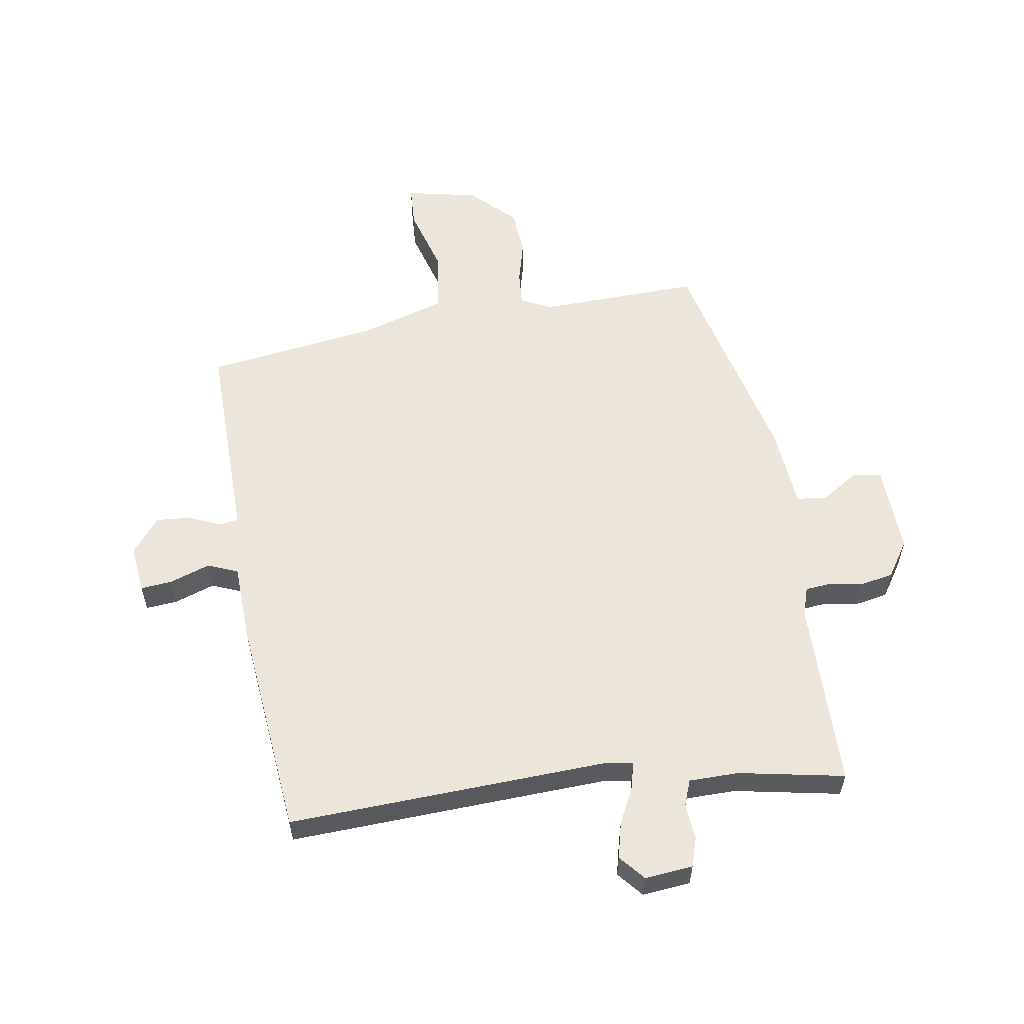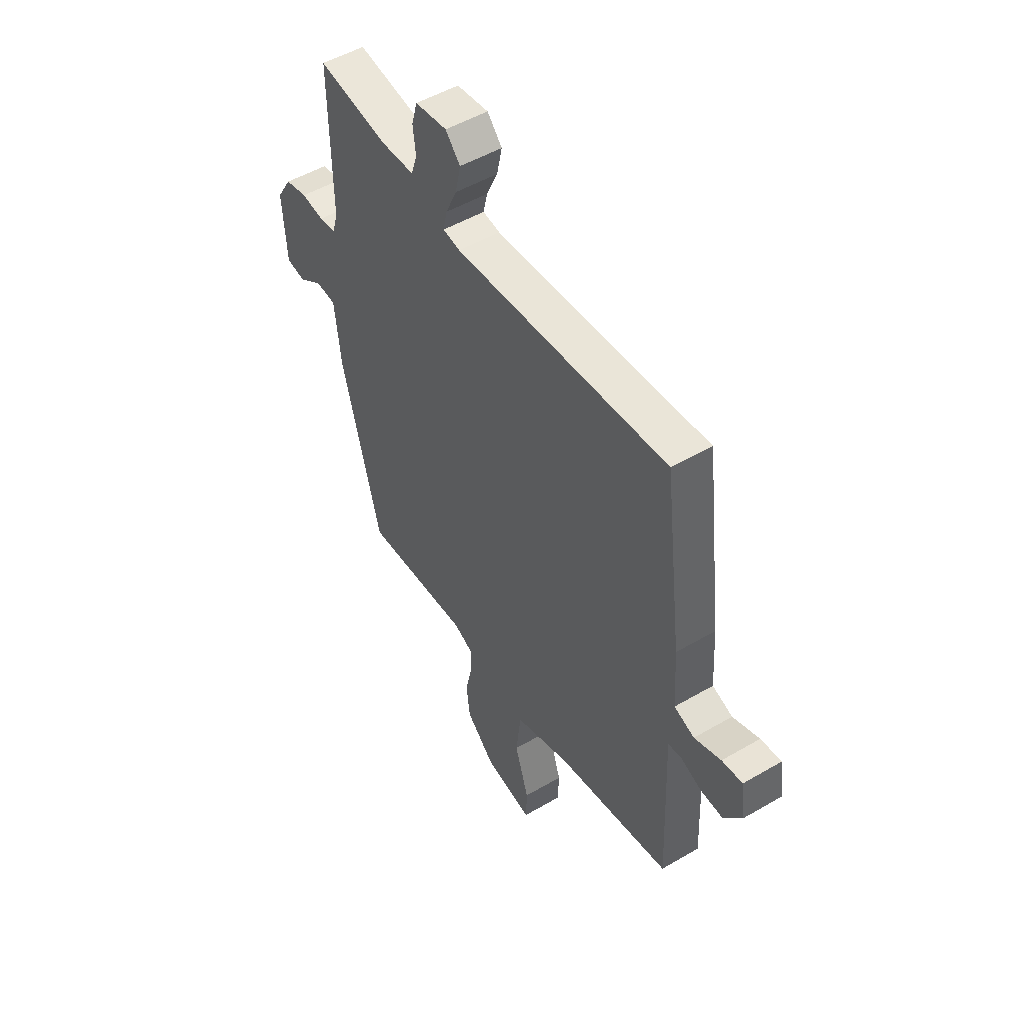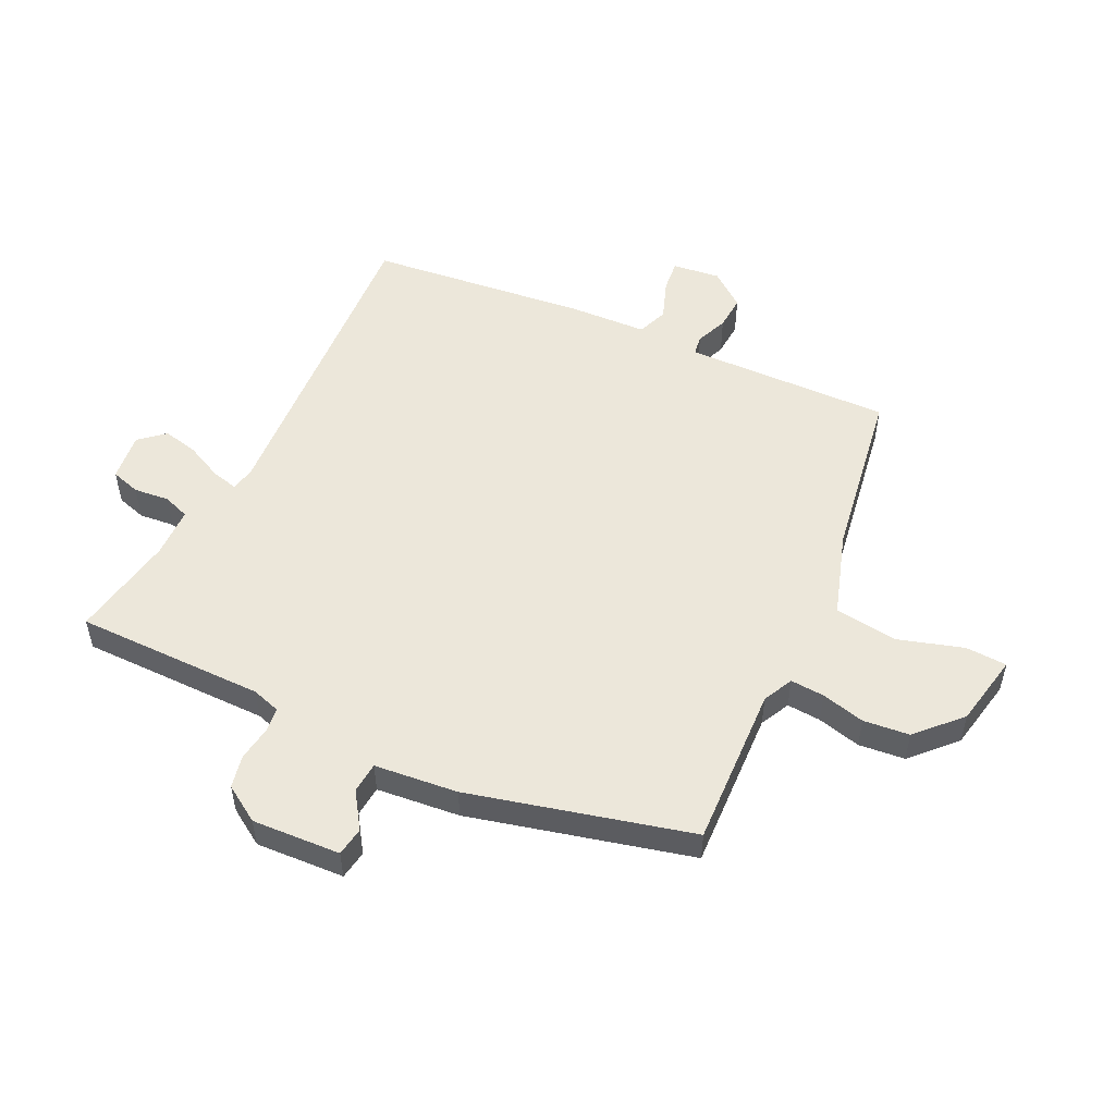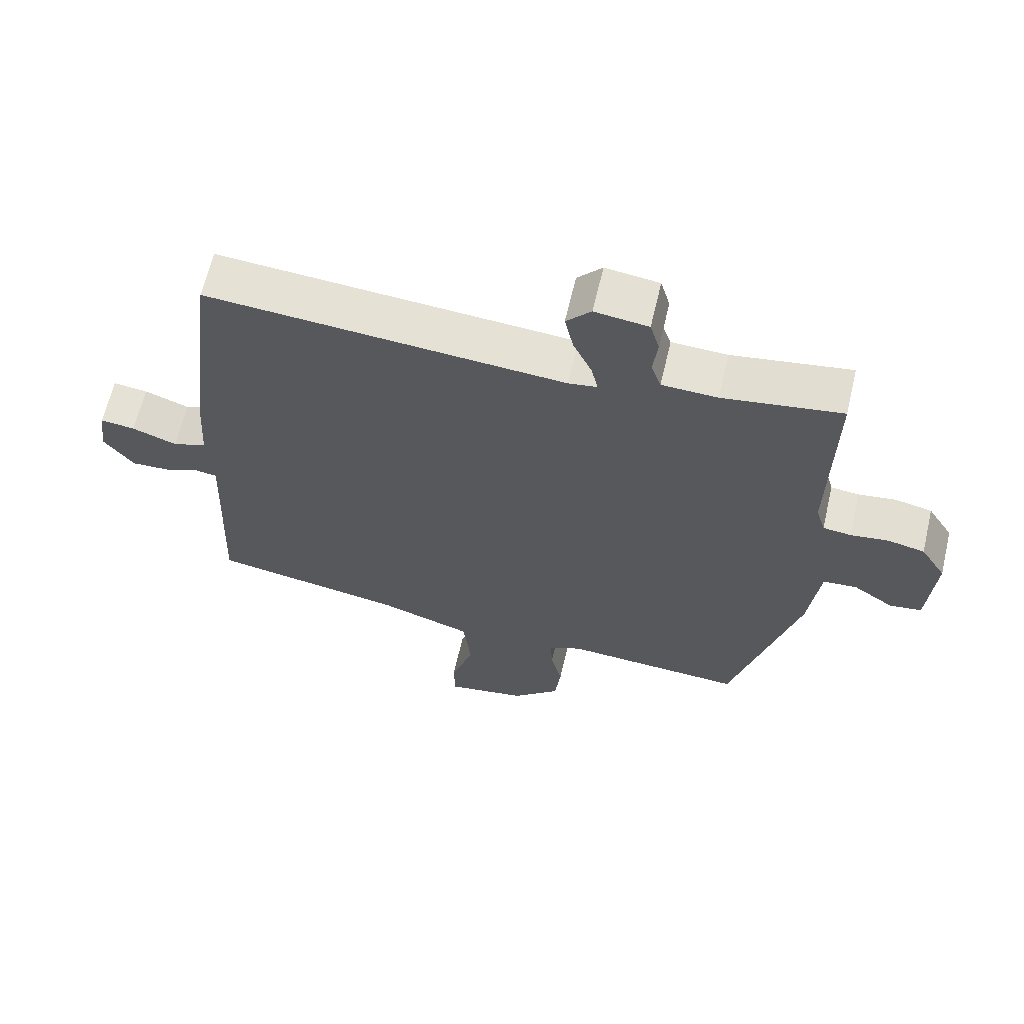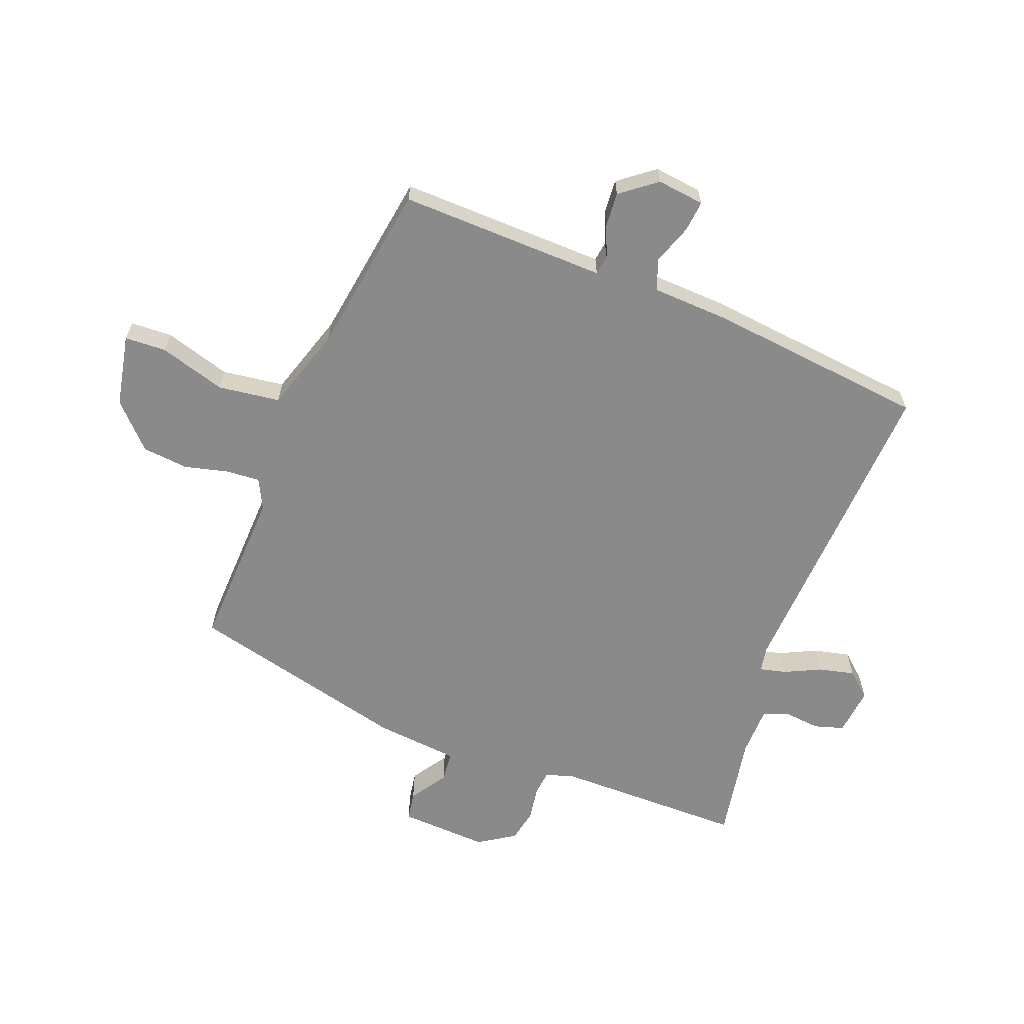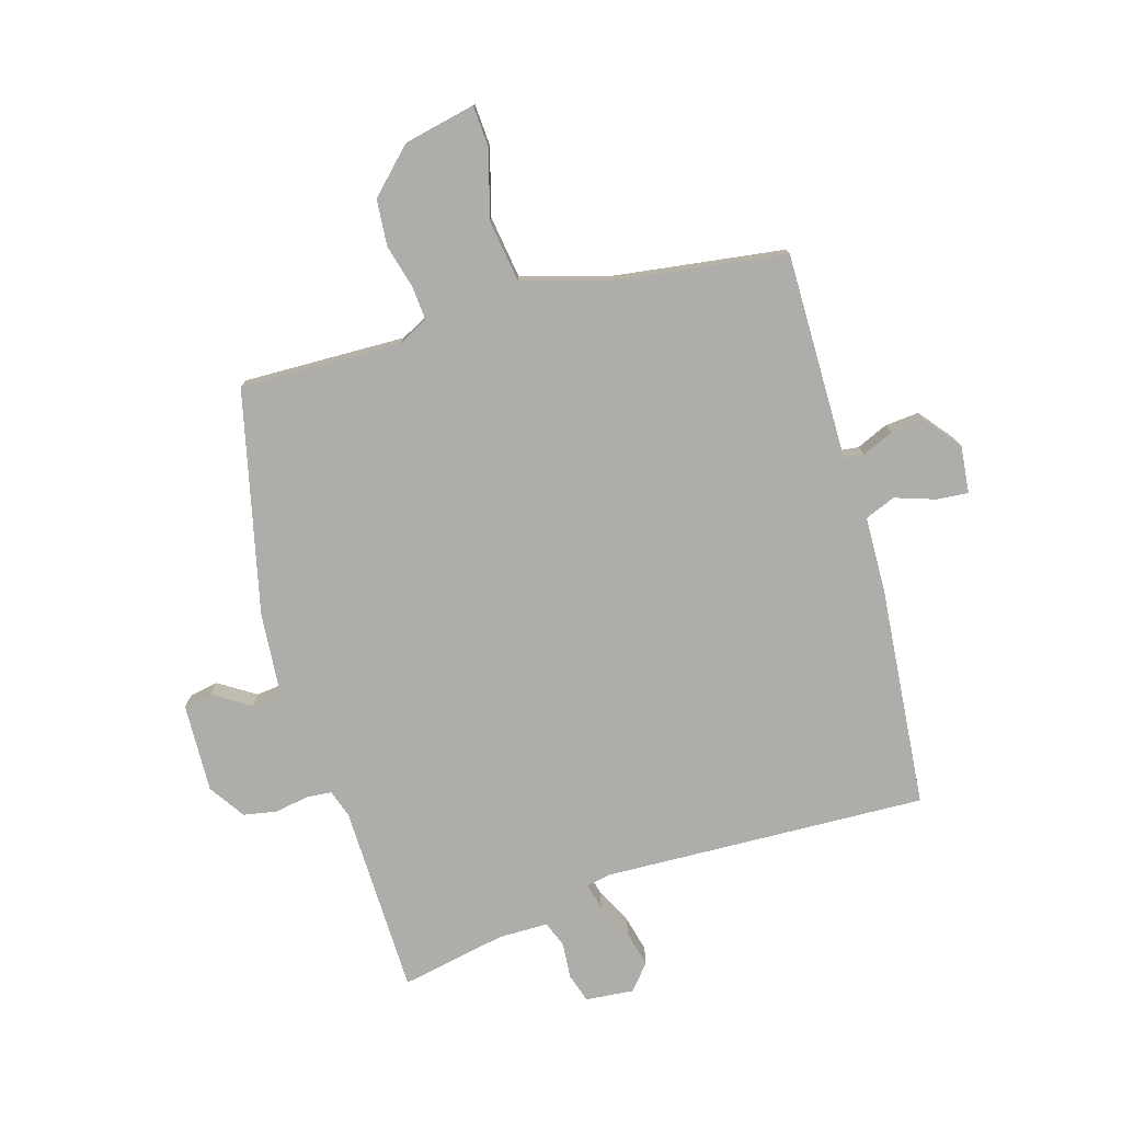
<metadata>
{"format":"obj","ext":"obj","renderer":"f3d","projection":"perspective","resolution":1024,"background":"white","views":[{"elev":57.5,"azim":-7.6,"up":"+Y"},{"elev":50.6,"azim":-122.7,"up":"+Z"},{"elev":52.7,"azim":116.4,"up":"+Y"},{"elev":64.5,"azim":13.2,"up":"+Z"},{"elev":-63.5,"azim":-110.1,"up":"+Y"},{"elev":-77.2,"azim":-161.7,"up":"+Y"}]}
</metadata>
<code>
v -0.534 0.07 -0.448
v -0.523 0.07 -0.175
v -0.52 0.07 -0.103
v -0.553 0.07 -0.098
v -0.606 0.07 -0.119
v -0.663 0.07 -0.122
v -0.708 0.07 -0.062
v -0.697 0.07 0.017
v -0.645 0.07 0.011
v -0.578 0.07 -0.014
v -0.527 0.07 0.005
v -0.519 0.07 0.133
v -0.473 0.07 0.499
v 0.064 0.07 0.461
v 0.107 0.07 0.468
v 0.097 0.07 0.512
v 0.069 0.07 0.573
v 0.056 0.07 0.633
v 0.093 0.07 0.674
v 0.173 0.07 0.664
v 0.187 0.07 0.615
v 0.18 0.07 0.556
v 0.195 0.07 0.512
v 0.278 0.07 0.509
v 0.455 0.07 0.538
v 0.451 0.07 0.222
v 0.465 0.07 0.174
v 0.507 0.07 0.169
v 0.564 0.07 0.177
v 0.619 0.07 0.165
v 0.657 0.07 0.104
v 0.647 0.07 -0.044
v 0.599 0.07 -0.051
v 0.539 0.07 -0.01
v 0.488 0.07 -0.014
v 0.472 0.07 -0.153
v 0.374 0.07 -0.522
v 0.104 0.07 -0.507
v 0.054 0.07 -0.531
v 0.057 0.07 -0.588
v 0.074 0.07 -0.661
v 0.065 0.07 -0.738
v -0.007 0.07 -0.805
v -0.128 0.07 -0.827
v -0.13 0.07 -0.758
v -0.095 0.07 -0.648
v -0.107 0.07 -0.544
v -0.247 0.07 -0.497
v -0.534 0 -0.448
v -0.523 0 -0.175
v -0.52 0 -0.103
v -0.553 0 -0.098
v -0.606 0 -0.119
v -0.663 0 -0.122
v -0.708 0 -0.062
v -0.697 0 0.017
v -0.645 0 0.011
v -0.578 0 -0.014
v -0.527 0 0.005
v -0.519 0 0.133
v -0.473 0 0.499
v 0.064 0 0.461
v 0.107 0 0.468
v 0.097 0 0.512
v 0.069 0 0.573
v 0.056 0 0.633
v 0.093 0 0.674
v 0.173 0 0.664
v 0.187 0 0.615
v 0.18 0 0.556
v 0.195 0 0.512
v 0.278 0 0.509
v 0.455 0 0.538
v 0.451 0 0.222
v 0.465 0 0.174
v 0.507 0 0.169
v 0.564 0 0.177
v 0.619 0 0.165
v 0.657 0 0.104
v 0.647 0 -0.044
v 0.599 0 -0.051
v 0.539 0 -0.01
v 0.488 0 -0.014
v 0.472 0 -0.153
v 0.374 0 -0.522
v 0.104 0 -0.507
v 0.054 0 -0.531
v 0.057 0 -0.588
v 0.074 0 -0.661
v 0.065 0 -0.738
v -0.007 0 -0.805
v -0.128 0 -0.827
v -0.13 0 -0.758
v -0.095 0 -0.648
v -0.107 0 -0.544
v -0.247 0 -0.497
f 44 45 46
f 43 44 46
f 42 43 46
f 41 42 46
f 40 41 46
f 39 40 46 47
f 38 39 47 48
f 35 36 37 38
f 32 33 34
f 31 32 34
f 30 31 34
f 29 30 34
f 28 29 34
f 27 28 34 35
f 1 2 3
f 48 1 3
f 38 48 3
f 35 38 3
f 27 35 3
f 26 27 3
f 20 21 22
f 19 20 22
f 18 19 22
f 17 18 22
f 16 17 22
f 15 16 22 23
f 11 12 13 14
f 11 14 15
f 8 9 10
f 7 8 10
f 6 7 10
f 5 6 10
f 4 5 10
f 4 10 11
f 4 11 15
f 3 4 15
f 26 3 15
f 25 26 15
f 24 25 15
f 15 23 24
f 94 93 92
f 94 92 91
f 94 91 90
f 94 90 89
f 94 89 88
f 95 94 88 87
f 96 95 87 86
f 86 85 84 83
f 82 81 80
f 82 80 79
f 82 79 78
f 82 78 77
f 82 77 76
f 83 82 76 75
f 51 50 49
f 51 49 96
f 51 96 86
f 51 86 83
f 51 83 75
f 51 75 74
f 70 69 68
f 70 68 67
f 70 67 66
f 70 66 65
f 70 65 64
f 71 70 64 63
f 62 61 60 59
f 63 62 59
f 58 57 56
f 58 56 55
f 58 55 54
f 58 54 53
f 58 53 52
f 59 58 52
f 63 59 52
f 63 52 51
f 63 51 74
f 63 74 73
f 63 73 72
f 72 71 63
f 1 49 50 2
f 2 50 51 3
f 3 51 52 4
f 4 52 53 5
f 5 53 54 6
f 6 54 55 7
f 7 55 56 8
f 8 56 57 9
f 9 57 58 10
f 10 58 59 11
f 11 59 60 12
f 12 60 61 13
f 13 61 62 14
f 14 62 63 15
f 15 63 64 16
f 16 64 65 17
f 17 65 66 18
f 18 66 67 19
f 19 67 68 20
f 20 68 69 21
f 21 69 70 22
f 22 70 71 23
f 23 71 72 24
f 24 72 73 25
f 25 73 74 26
f 26 74 75 27
f 27 75 76 28
f 28 76 77 29
f 29 77 78 30
f 30 78 79 31
f 31 79 80 32
f 32 80 81 33
f 33 81 82 34
f 34 82 83 35
f 35 83 84 36
f 36 84 85 37
f 37 85 86 38
f 38 86 87 39
f 39 87 88 40
f 40 88 89 41
f 41 89 90 42
f 42 90 91 43
f 43 91 92 44
f 44 92 93 45
f 45 93 94 46
f 46 94 95 47
f 47 95 96 48
f 48 96 49 1

</code>
